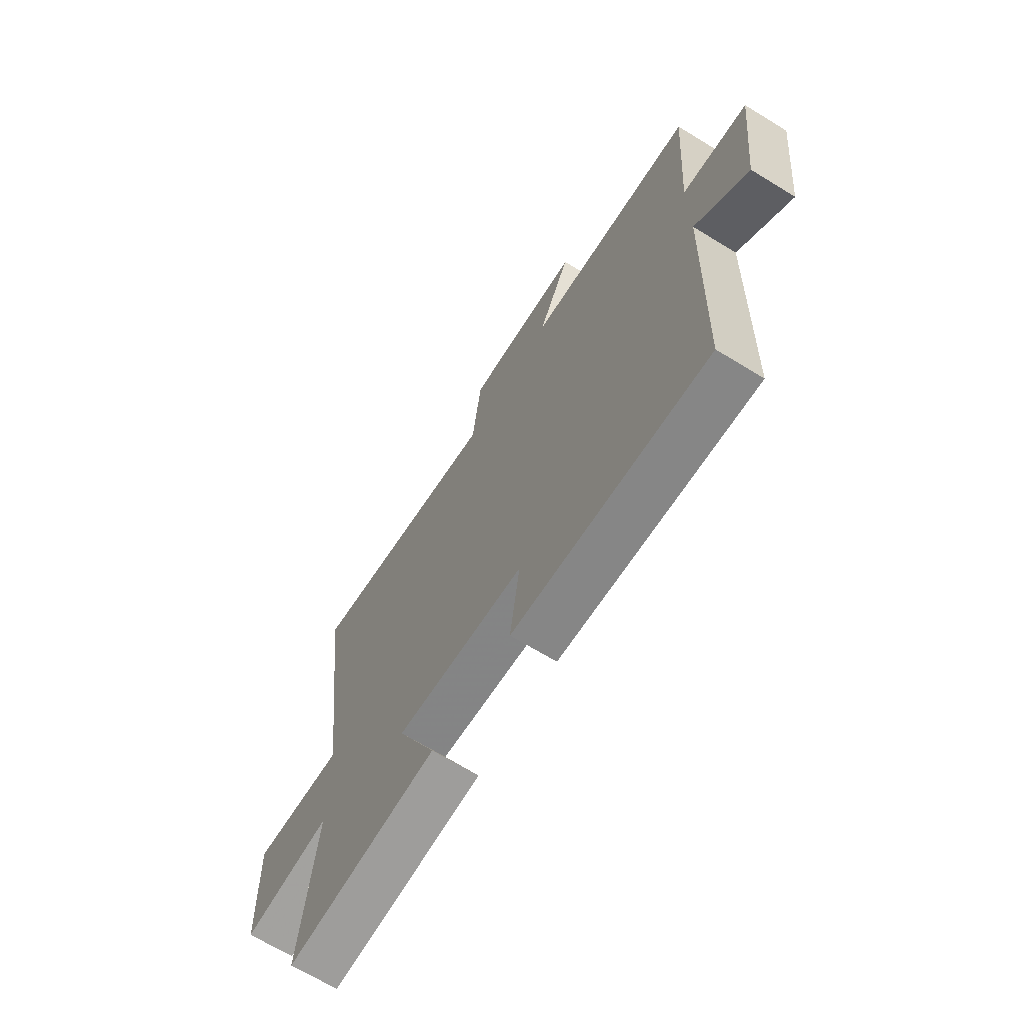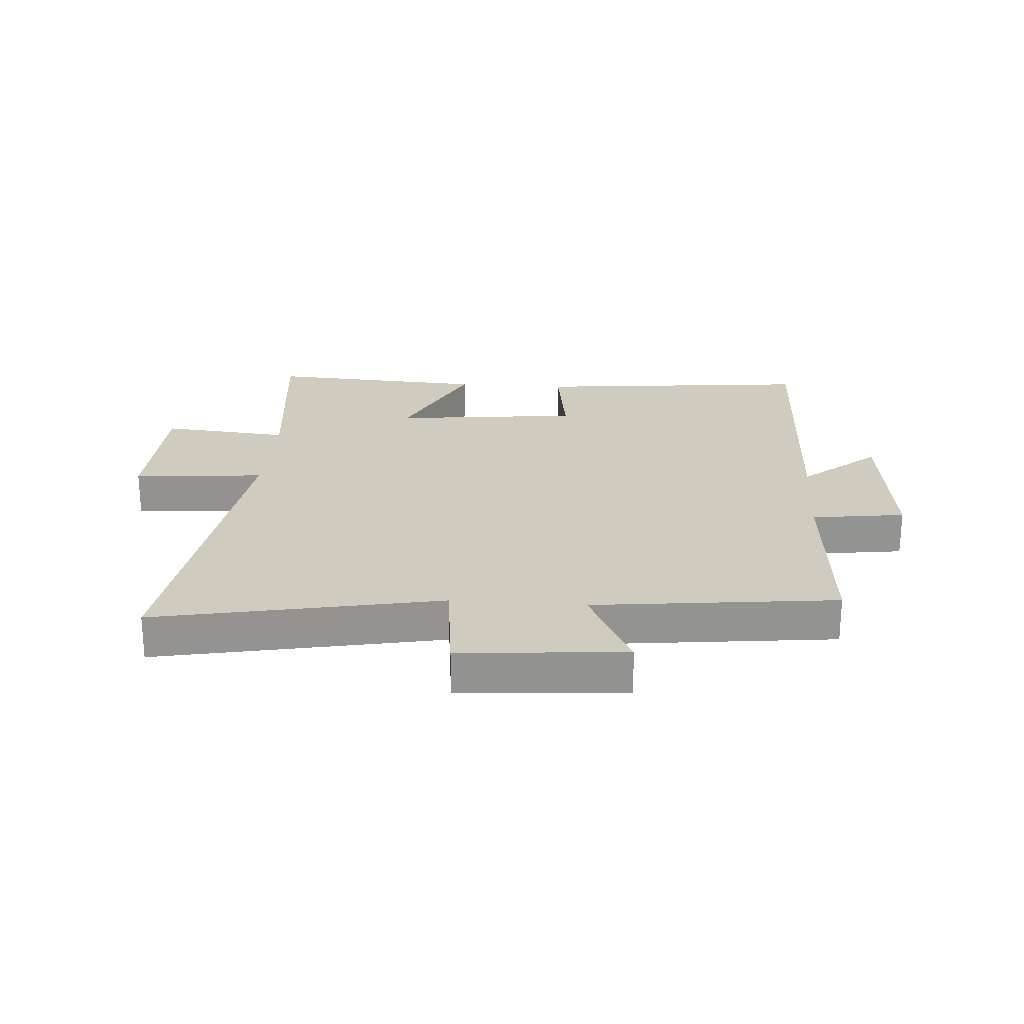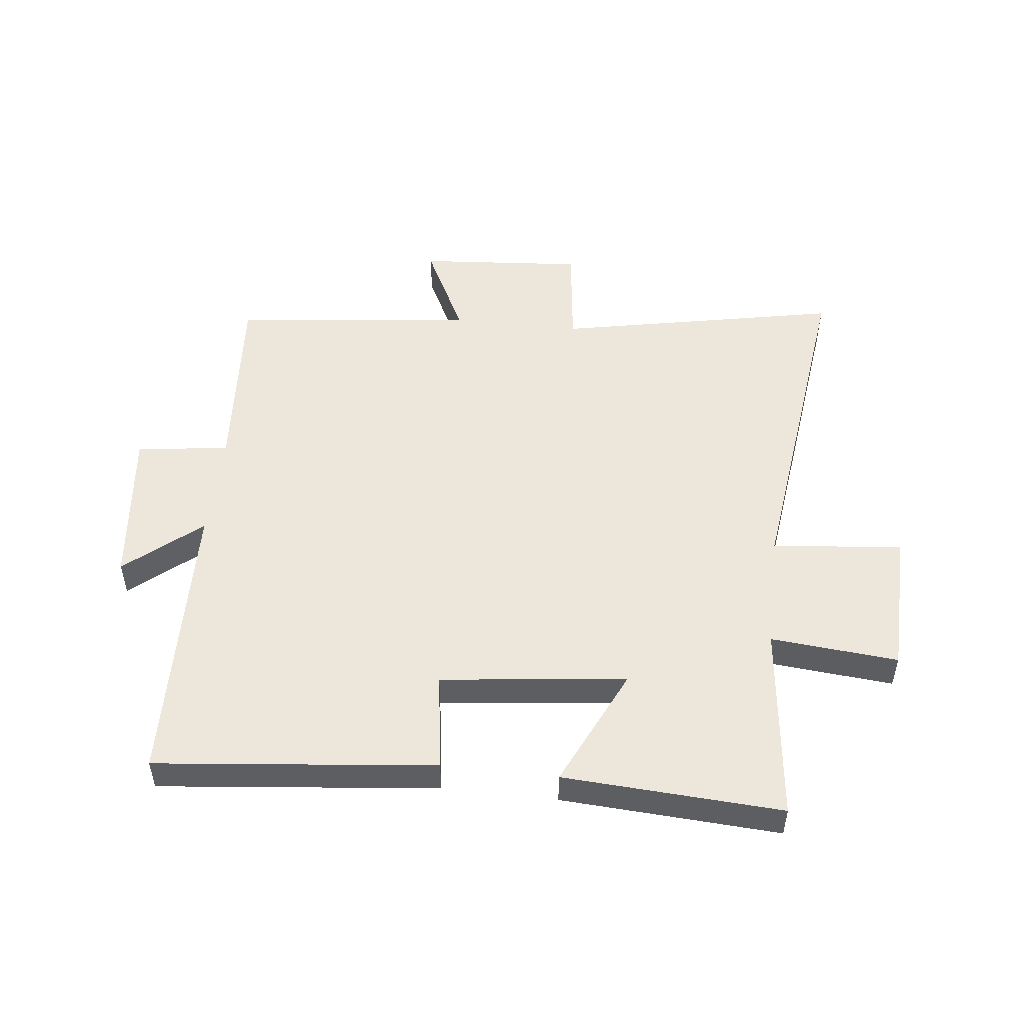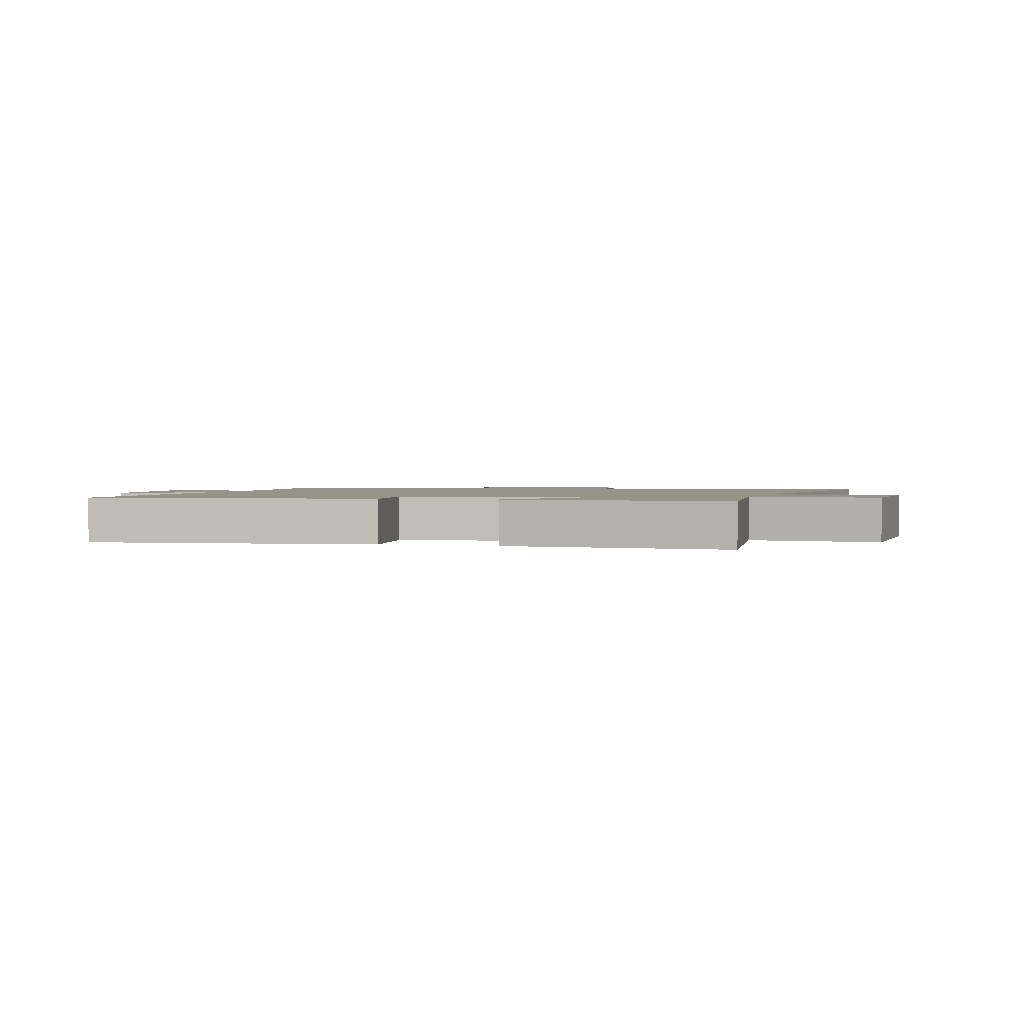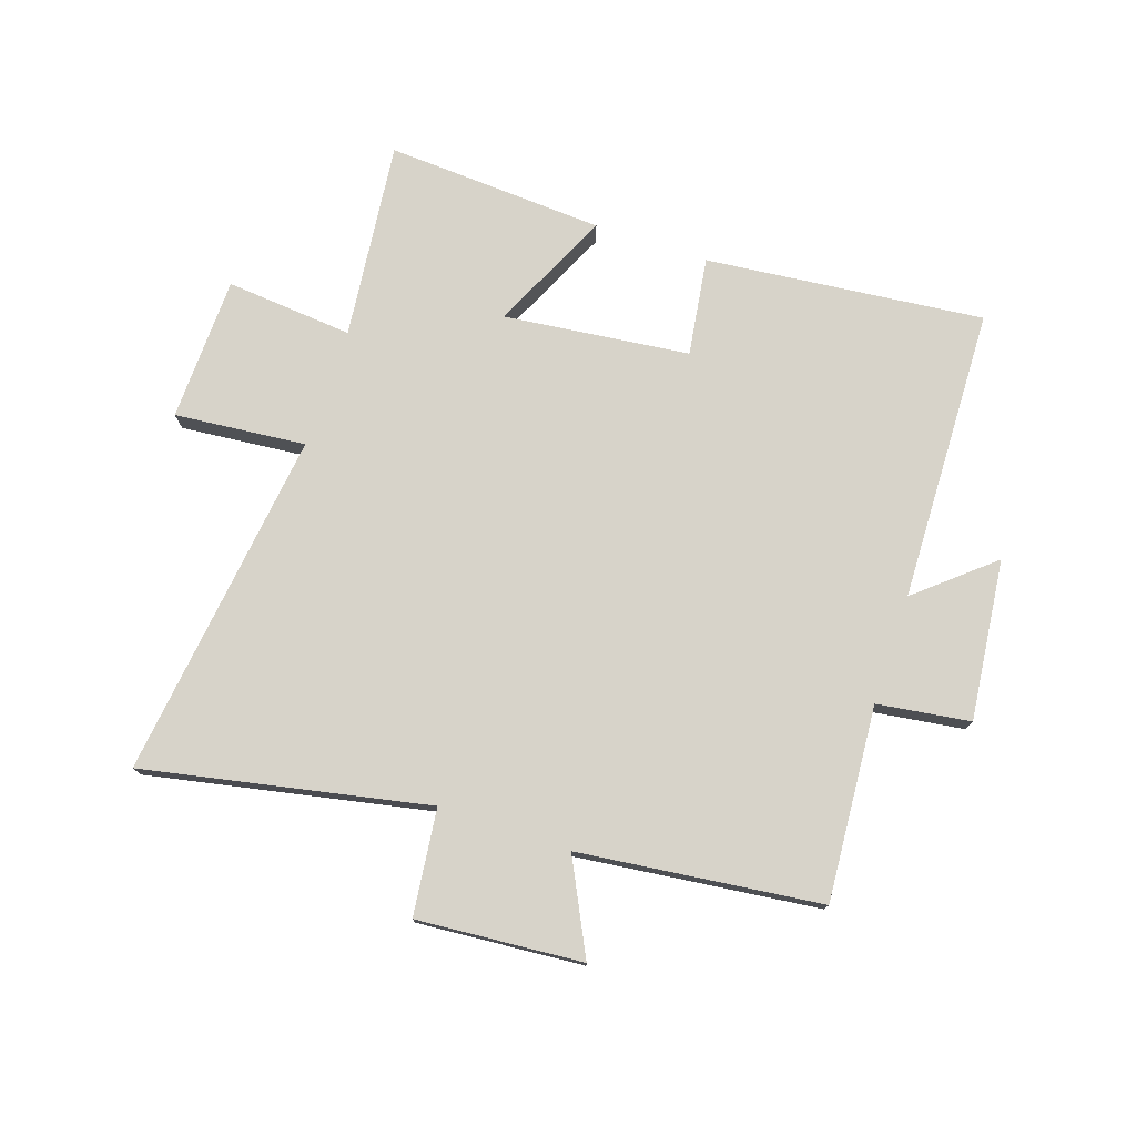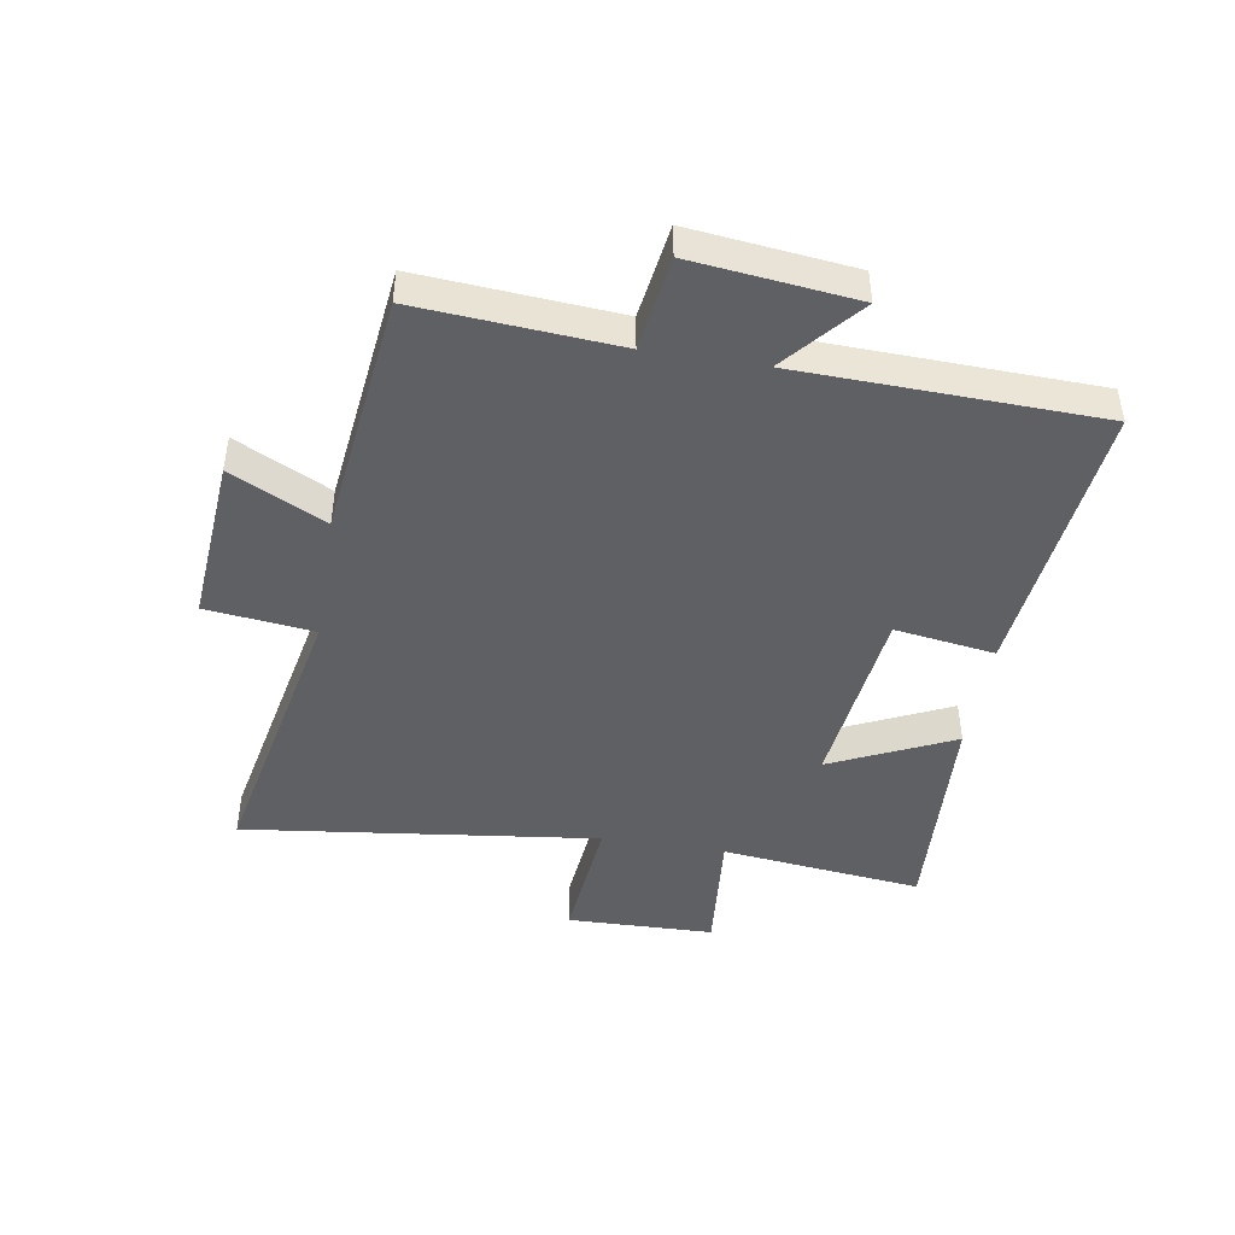
<metadata>
{"format":"obj","ext":"obj","renderer":"f3d","projection":"perspective","resolution":1024,"background":"white","views":[{"elev":-67.7,"azim":58.5,"up":"+Z"},{"elev":23.7,"azim":4.3,"up":"+Y"},{"elev":50.7,"azim":-173.5,"up":"+Y"},{"elev":1.6,"azim":-164.1,"up":"+Y"},{"elev":76.1,"azim":18.6,"up":"+Y"},{"elev":-45.1,"azim":80.6,"up":"+Y"}]}
</metadata>
<code>
v -0.573 0.07 0.596
v -0.1 0.07 0.5
v -0.079 0.07 0.677
v 0.197 0.07 0.655
v 0.12 0.07 0.5
v 0.524 0.07 0.452
v 0.5 0.07 0.127
v 0.655 0.07 0.105
v 0.625 0.07 -0.163
v 0.5 0.07 -0.057
v 0.485 0.07 -0.549
v 0.02 0.07 -0.5
v 0.044 0.07 -0.335
v -0.266 0.07 -0.299
v -0.172 0.07 -0.5
v -0.537 0.07 -0.521
v -0.5 0.07 -0.19
v -0.713 0.07 -0.209
v -0.719 0.07 0.033
v -0.5 0.07 0.012
v -0.573 0 0.596
v -0.1 0 0.5
v -0.079 0 0.677
v 0.197 0 0.655
v 0.12 0 0.5
v 0.524 0 0.452
v 0.5 0 0.127
v 0.655 0 0.105
v 0.625 0 -0.163
v 0.5 0 -0.057
v 0.485 0 -0.549
v 0.02 0 -0.5
v 0.044 0 -0.335
v -0.266 0 -0.299
v -0.172 0 -0.5
v -0.537 0 -0.521
v -0.5 0 -0.19
v -0.713 0 -0.209
v -0.719 0 0.033
v -0.5 0 0.012
f 17 18 19 20
f 14 15 16 17
f 13 14 17 20
f 10 11 12 13
f 20 1 2
f 13 20 2
f 10 13 2
f 7 8 9 10
f 5 6 7
f 10 2 3
f 7 10 3
f 5 7 3
f 3 4 5
f 40 39 38 37
f 37 36 35 34
f 40 37 34 33
f 33 32 31 30
f 22 21 40
f 22 40 33
f 22 33 30
f 30 29 28 27
f 27 26 25
f 23 22 30
f 23 30 27
f 23 27 25
f 25 24 23
f 1 21 22 2
f 2 22 23 3
f 3 23 24 4
f 4 24 25 5
f 5 25 26 6
f 6 26 27 7
f 7 27 28 8
f 8 28 29 9
f 9 29 30 10
f 10 30 31 11
f 11 31 32 12
f 12 32 33 13
f 13 33 34 14
f 14 34 35 15
f 15 35 36 16
f 16 36 37 17
f 17 37 38 18
f 18 38 39 19
f 19 39 40 20
f 20 40 21 1

</code>
